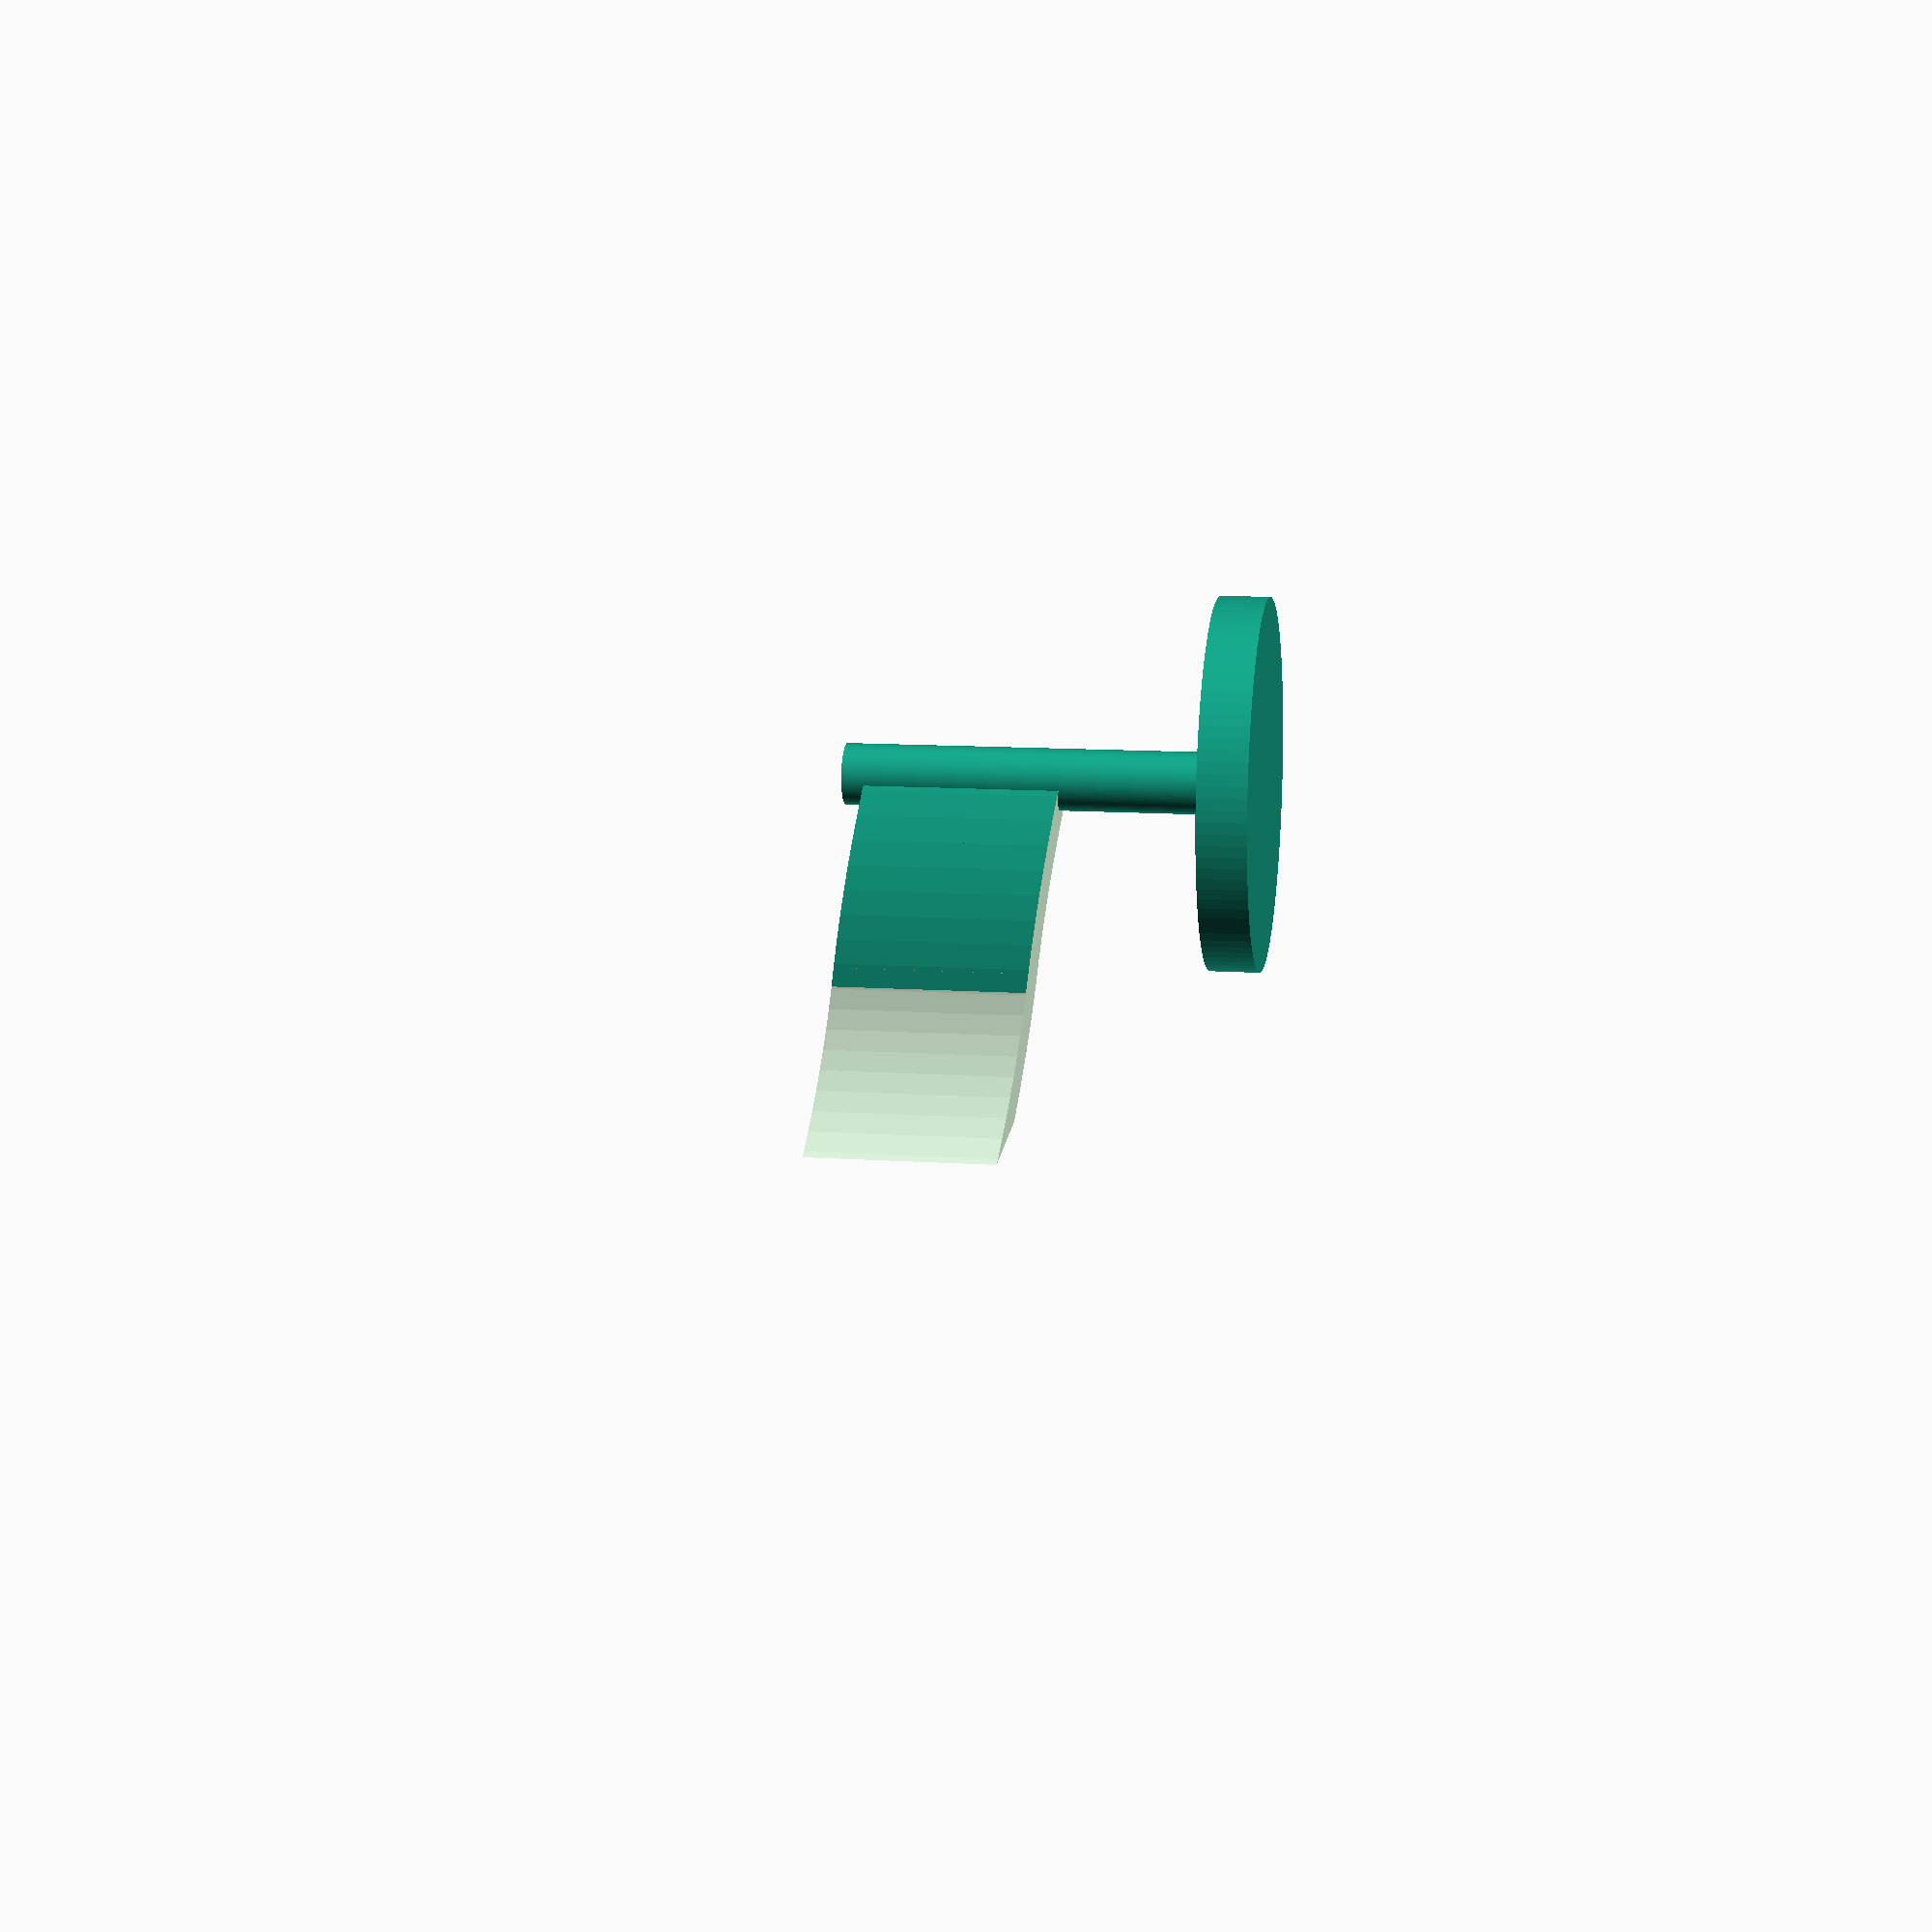
<openscad>
/*
Flag model by Curial Orrit - 2018
All rights reserved
*/

$INCLINA = 8;

cylinder(h=2, r=7.5, $fn=100);
cylinder(h=17, r=1.25, $fn=100);

difference() {
    union() {
        // primer aro
        difference() {
            translate([15,0,8])
            cylinder(h=16, r=16.0, $fn=100);
            translate([15,0,6])
            cylinder(h=20, r=14.0, $fn=100);
            
            translate([-5,-30,0])
            cube([50,30,30]);
            
            translate([-5,15,0])
            rotate([0,0,-45])
            cube([50,30,30]);
        }

        // segon aro
        difference() {
            translate([-10.09,15,8])
            cylinder(h=16, r=15.25, $fn=100);

            translate([-10.09,15,6])
            cylinder(h=20, r=13.25, $fn=100);
            
            translate([-45,12.5,0])
            rotate([0,0,-45])
            cube([60,30,30]);
            
            translate([0,19,0])
            rotate([0,0,-50])
            cube([50,30,30]);
            
            translate([-25,19,0])
            cube([50,30,30]);
        }
    } // end union
    translate([-10,0,16])
    rotate([$INCLINA,0,0])
    cube([20,20,10]);

    translate([-10,0,0])
    rotate([$INCLINA,0,0])
    cube([20,20,8]);
} // end difference

</openscad>
<views>
elev=347.9 azim=152.8 roll=98.9 proj=p view=wireframe
</views>
